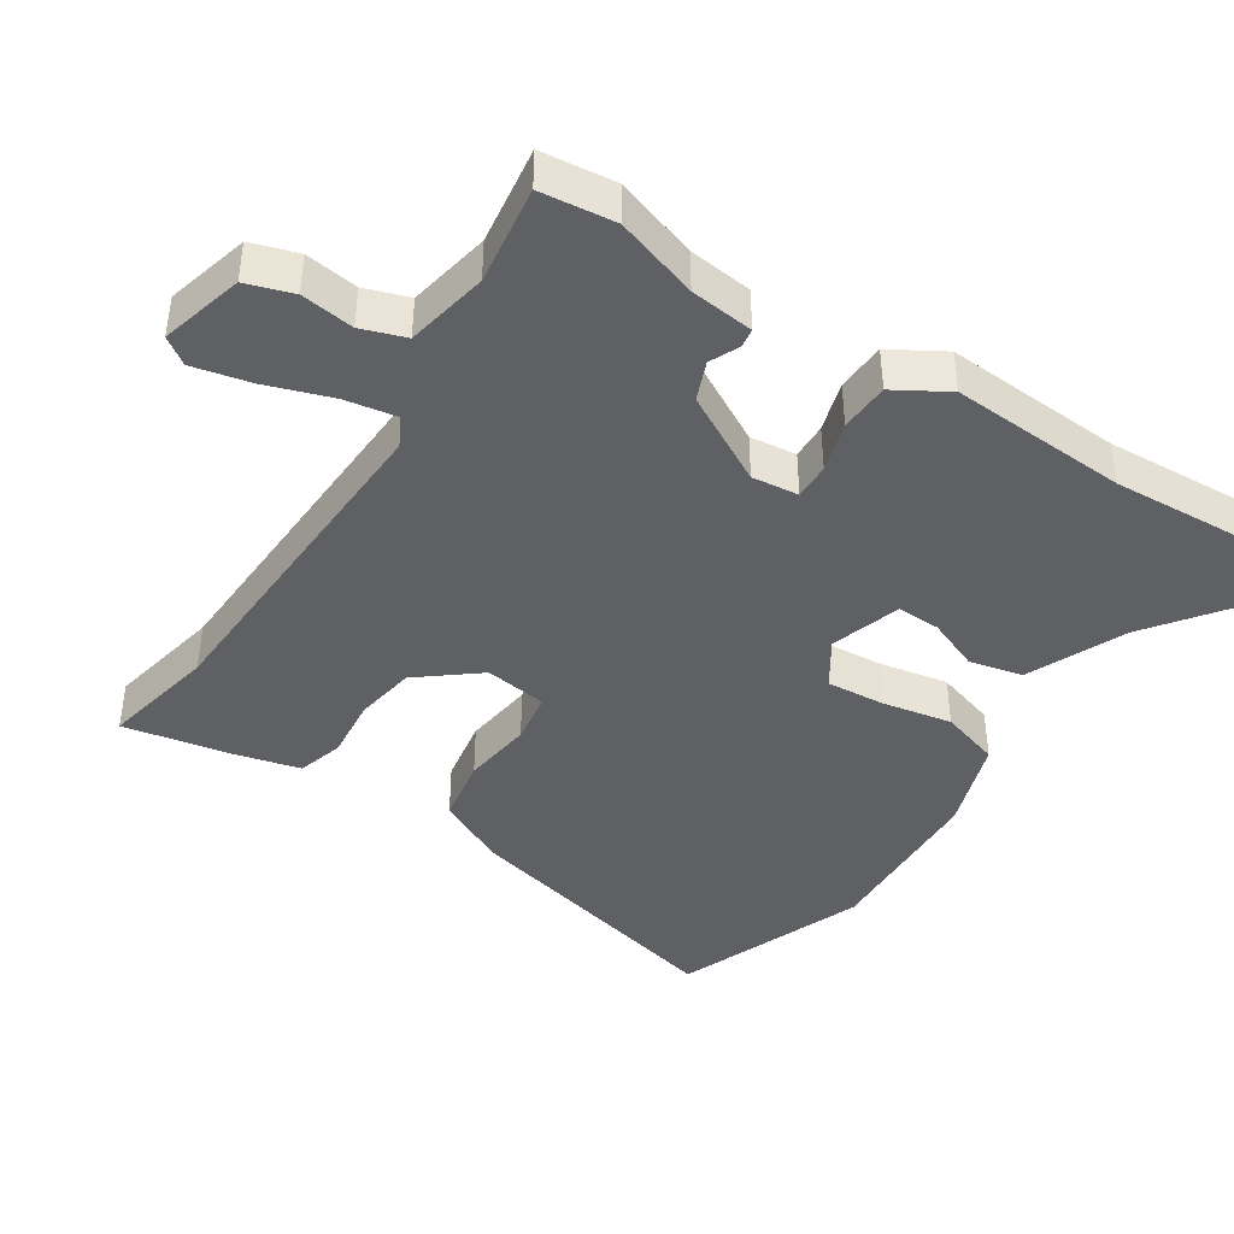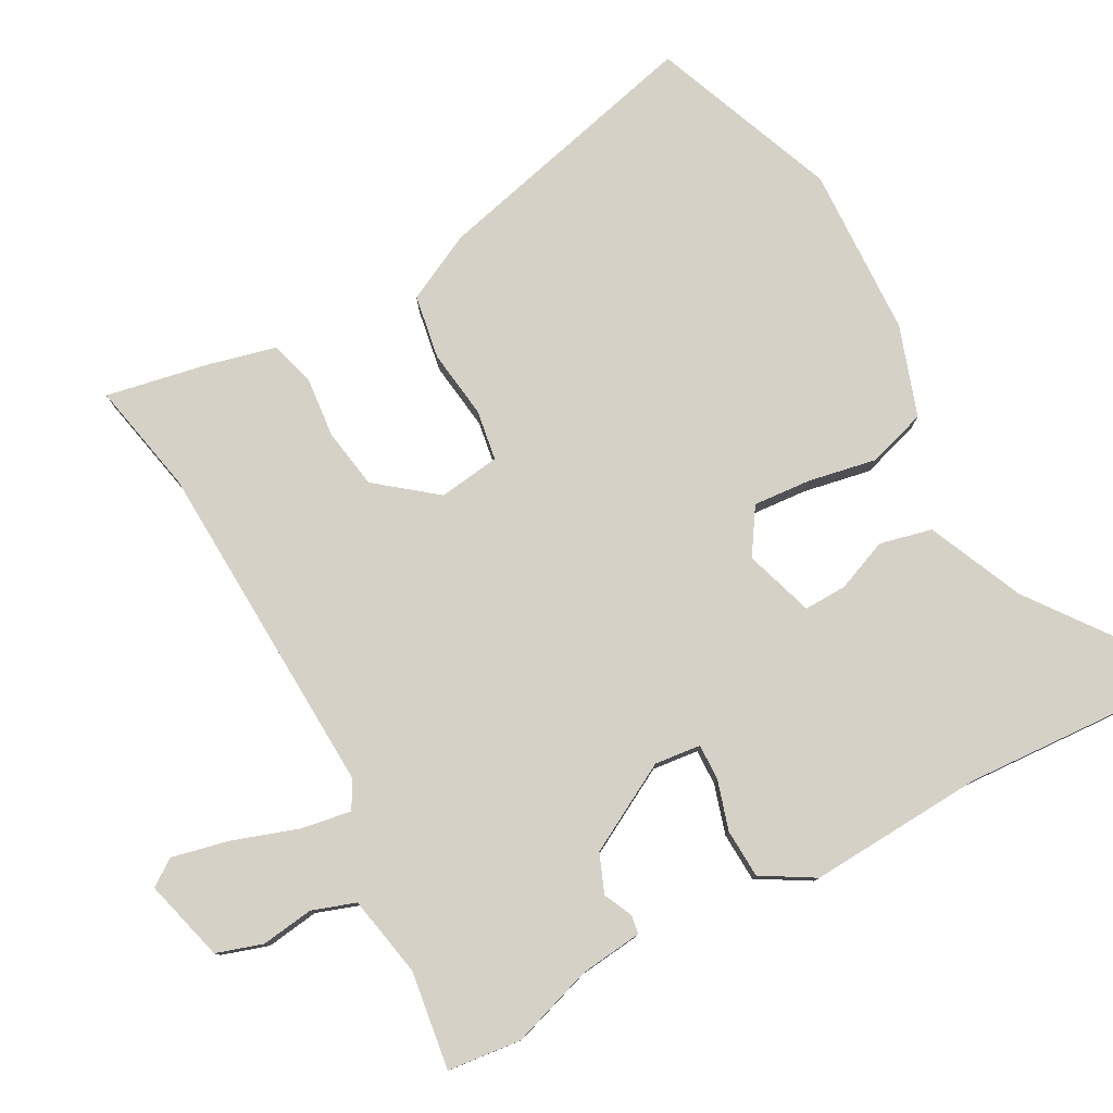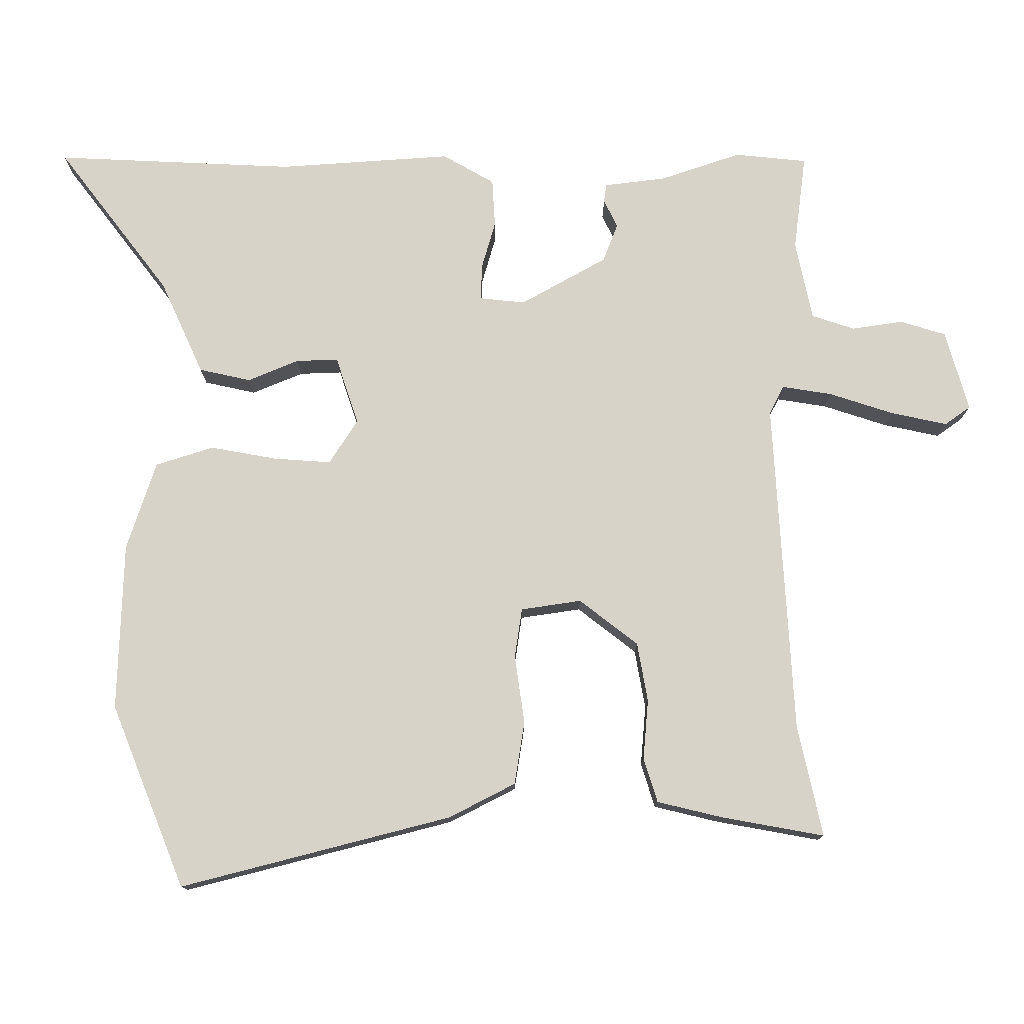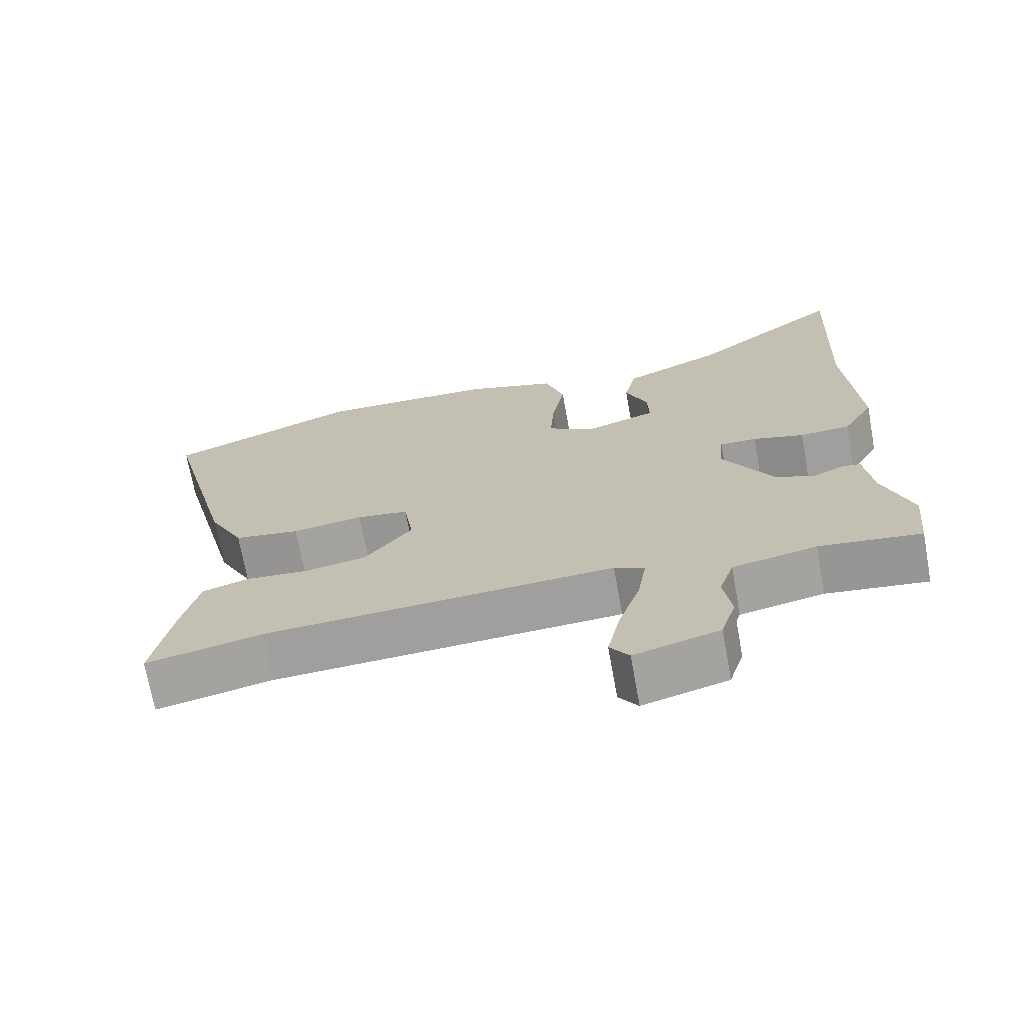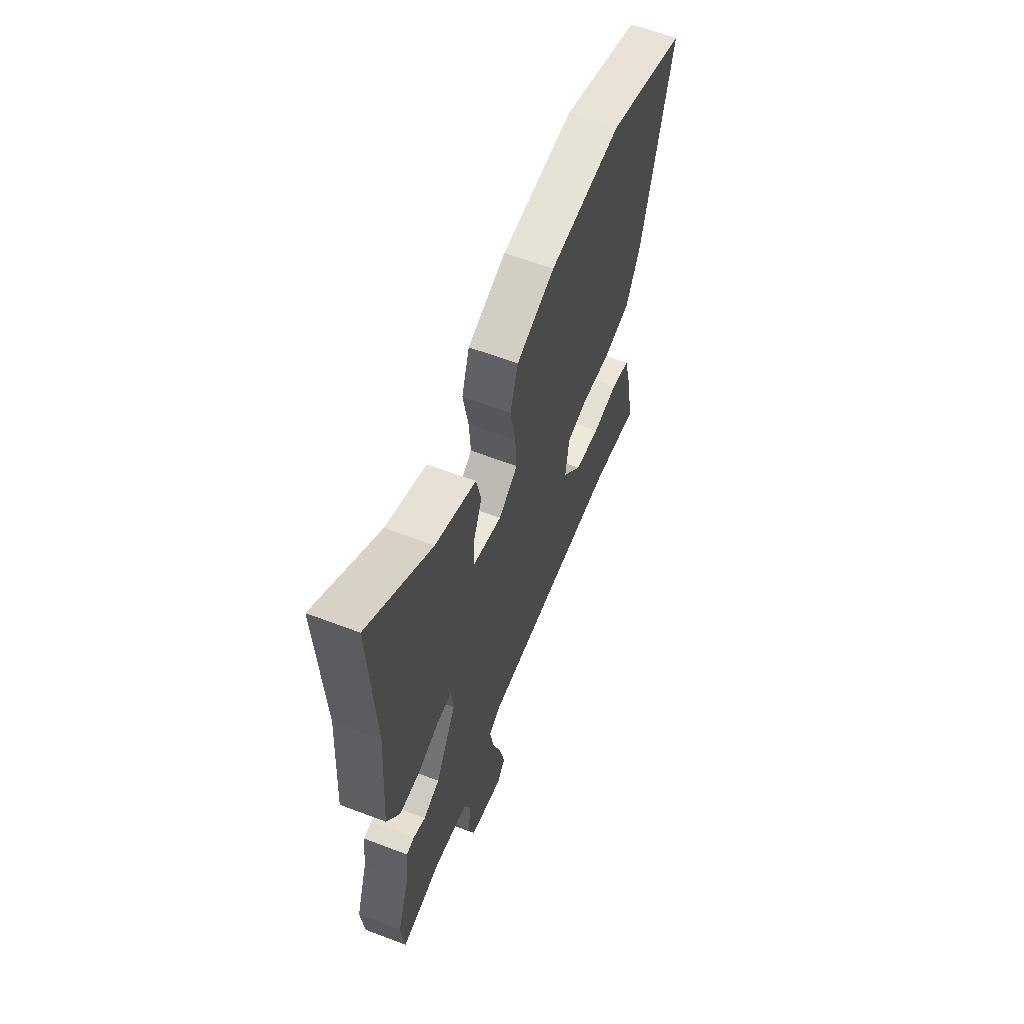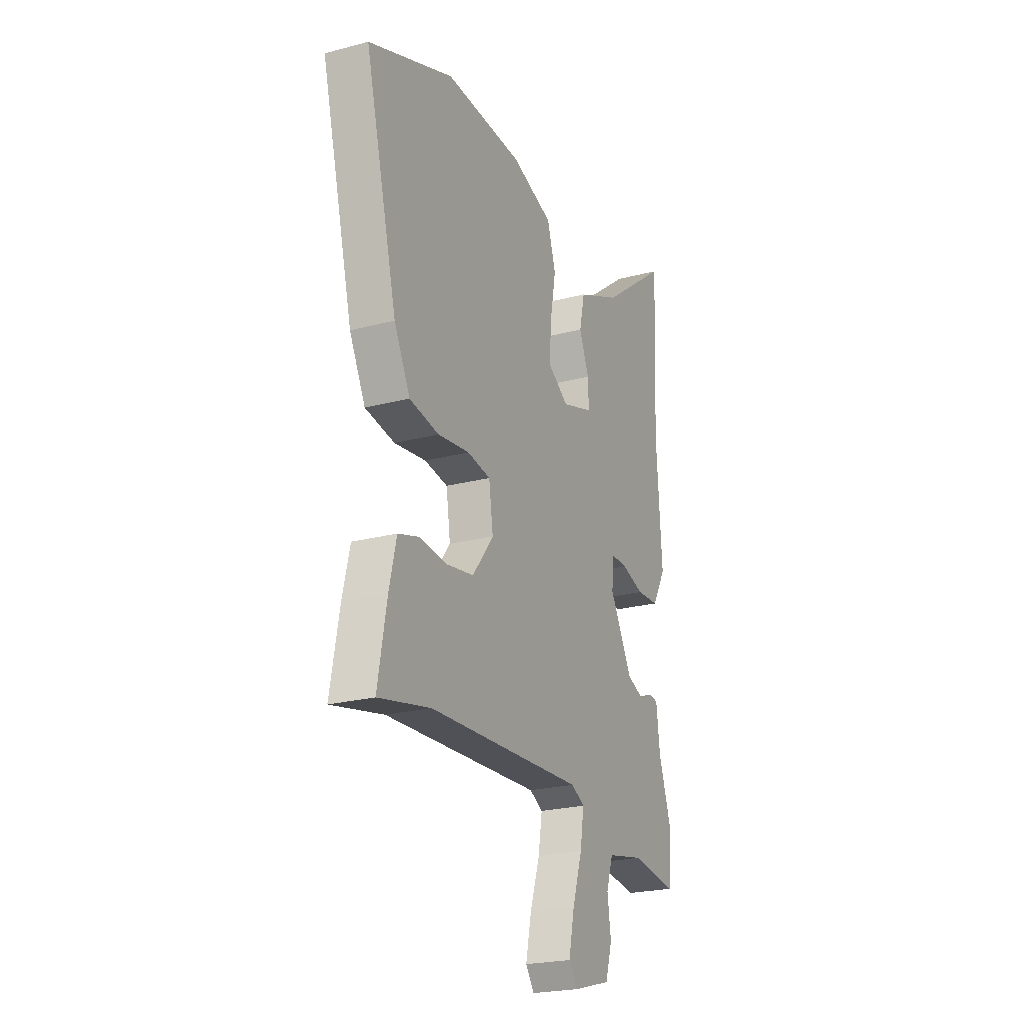
<metadata>
{"format":"obj","ext":"obj","renderer":"f3d","projection":"perspective","resolution":1024,"background":"white","views":[{"elev":-42.2,"azim":-122.5,"up":"+Y"},{"elev":79.0,"azim":-118.0,"up":"+Y"},{"elev":76.8,"azim":89.8,"up":"+Y"},{"elev":-70.5,"azim":-169.7,"up":"+Z"},{"elev":61.3,"azim":-68.8,"up":"+Z"},{"elev":-23.3,"azim":114.1,"up":"+Z"}]}
</metadata>
<code>
v -0.491 0.07 0.308
v -0.508 0.07 0.661
v -0.292 0.07 0.497
v -0.153 0.07 0.434
v -0.136 0.07 0.358
v -0.167 0.07 0.283
v -0.169 0.07 0.221
v -0.069 0.07 0.188
v -0.003 0.07 0.23
v -0.009 0.07 0.314
v -0.027 0.07 0.413
v 0 0.07 0.498
v 0.131 0.07 0.541
v 0.378 0.07 0.549
v 0.647 0.07 0.441
v 0.546 0.07 0.043
v 0.496 0.07 -0.055
v 0.403 0.07 -0.07
v 0.303 0.07 -0.056
v 0.23 0.07 -0.067
v 0.217 0.07 -0.156
v 0.284 0.07 -0.242
v 0.371 0.07 -0.257
v 0.459 0.07 -0.249
v 0.524 0.07 -0.269
v 0.547 0.07 -0.364
v 0.575 0.07 -0.516
v 0.412 0.07 -0.481
v -0.08 0.07 -0.455
v -0.122 0.07 -0.477
v -0.11 0.07 -0.551
v -0.079 0.07 -0.645
v -0.061 0.07 -0.728
v -0.088 0.07 -0.766
v -0.207 0.07 -0.733
v -0.228 0.07 -0.666
v -0.217 0.07 -0.59
v -0.238 0.07 -0.527
v -0.356 0.07 -0.503
v -0.498 0.07 -0.522
v -0.509 0.07 -0.415
v -0.469 0.07 -0.296
v -0.458 0.07 -0.205
v -0.431 0.07 -0.201
v -0.389 0.07 -0.221
v -0.333 0.07 -0.199
v -0.262 0.07 -0.072
v -0.269 0.07 -0.005
v -0.321 0.07 -0.006
v -0.393 0.07 -0.027
v -0.464 0.07 -0.023
v -0.508 0.07 0.053
v -0.491 0 0.308
v -0.508 0 0.661
v -0.292 0 0.497
v -0.153 0 0.434
v -0.136 0 0.358
v -0.167 0 0.283
v -0.169 0 0.221
v -0.069 0 0.188
v -0.003 0 0.23
v -0.009 0 0.314
v -0.027 0 0.413
v 0 0 0.498
v 0.131 0 0.541
v 0.378 0 0.549
v 0.647 0 0.441
v 0.546 0 0.043
v 0.496 0 -0.055
v 0.403 0 -0.07
v 0.303 0 -0.056
v 0.23 0 -0.067
v 0.217 0 -0.156
v 0.284 0 -0.242
v 0.371 0 -0.257
v 0.459 0 -0.249
v 0.524 0 -0.269
v 0.547 0 -0.364
v 0.575 0 -0.516
v 0.412 0 -0.481
v -0.08 0 -0.455
v -0.122 0 -0.477
v -0.11 0 -0.551
v -0.079 0 -0.645
v -0.061 0 -0.728
v -0.088 0 -0.766
v -0.207 0 -0.733
v -0.228 0 -0.666
v -0.217 0 -0.59
v -0.238 0 -0.527
v -0.356 0 -0.503
v -0.498 0 -0.522
v -0.509 0 -0.415
v -0.469 0 -0.296
v -0.458 0 -0.205
v -0.431 0 -0.201
v -0.389 0 -0.221
v -0.333 0 -0.199
v -0.262 0 -0.072
v -0.269 0 -0.005
v -0.321 0 -0.006
v -0.393 0 -0.027
v -0.464 0 -0.023
v -0.508 0 0.053
f 49 50 51 52
f 48 49 52 1
f 42 43 44 45
f 42 45 46
f 39 40 41 42
f 38 39 42 46
f 37 38 46 47
f 35 36 37
f 34 35 37
f 31 32 33 34
f 30 31 34 37
f 25 26 27 28
f 23 24 25 28
f 22 23 28 29
f 21 22 29 30
f 16 17 18 19
f 16 19 20
f 15 16 20
f 14 15 20
f 13 14 20
f 10 11 12 13
f 9 10 13 20
f 8 9 20 21
f 3 4 5 6
f 3 6 7
f 48 1 2 3
f 47 48 3 7
f 30 37 47 7
f 7 8 21 30
f 104 103 102 101
f 53 104 101 100
f 97 96 95 94
f 98 97 94
f 94 93 92 91
f 98 94 91 90
f 99 98 90 89
f 89 88 87
f 89 87 86
f 86 85 84 83
f 89 86 83 82
f 80 79 78 77
f 80 77 76 75
f 81 80 75 74
f 82 81 74 73
f 71 70 69 68
f 72 71 68
f 72 68 67
f 72 67 66
f 72 66 65
f 65 64 63 62
f 72 65 62 61
f 73 72 61 60
f 58 57 56 55
f 59 58 55
f 55 54 53 100
f 59 55 100 99
f 59 99 89 82
f 82 73 60 59
f 1 53 54 2
f 2 54 55 3
f 3 55 56 4
f 4 56 57 5
f 5 57 58 6
f 6 58 59 7
f 7 59 60 8
f 8 60 61 9
f 9 61 62 10
f 10 62 63 11
f 11 63 64 12
f 12 64 65 13
f 13 65 66 14
f 14 66 67 15
f 15 67 68 16
f 16 68 69 17
f 17 69 70 18
f 18 70 71 19
f 19 71 72 20
f 20 72 73 21
f 21 73 74 22
f 22 74 75 23
f 23 75 76 24
f 24 76 77 25
f 25 77 78 26
f 26 78 79 27
f 27 79 80 28
f 28 80 81 29
f 29 81 82 30
f 30 82 83 31
f 31 83 84 32
f 32 84 85 33
f 33 85 86 34
f 34 86 87 35
f 35 87 88 36
f 36 88 89 37
f 37 89 90 38
f 38 90 91 39
f 39 91 92 40
f 40 92 93 41
f 41 93 94 42
f 42 94 95 43
f 43 95 96 44
f 44 96 97 45
f 45 97 98 46
f 46 98 99 47
f 47 99 100 48
f 48 100 101 49
f 49 101 102 50
f 50 102 103 51
f 51 103 104 52
f 52 104 53 1

</code>
